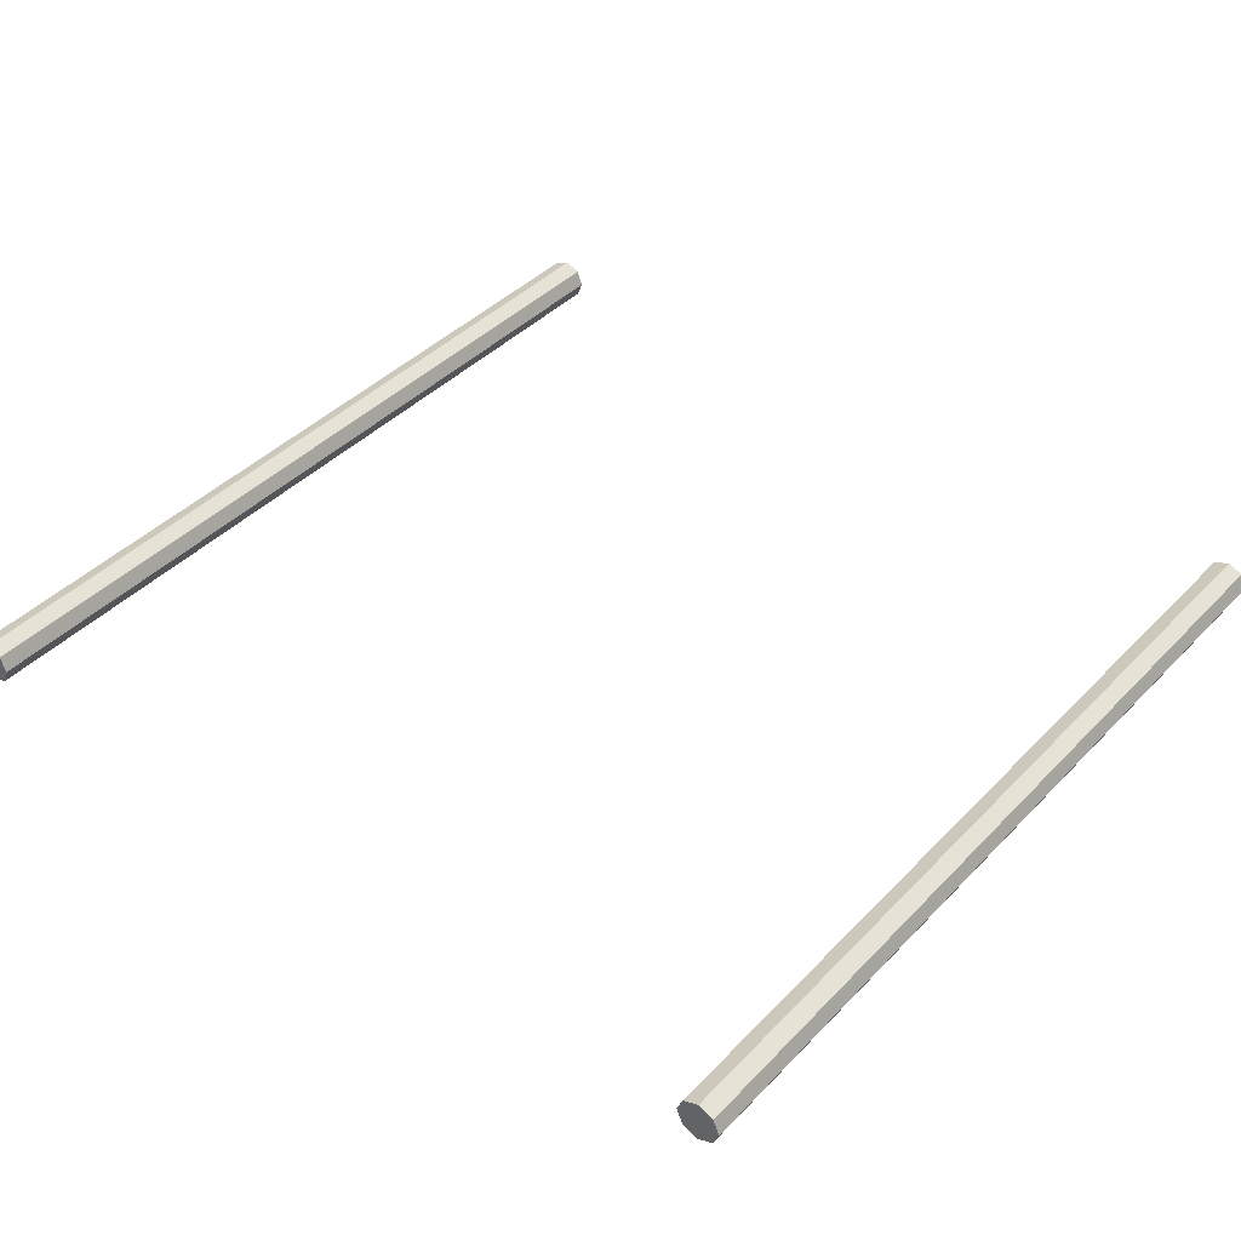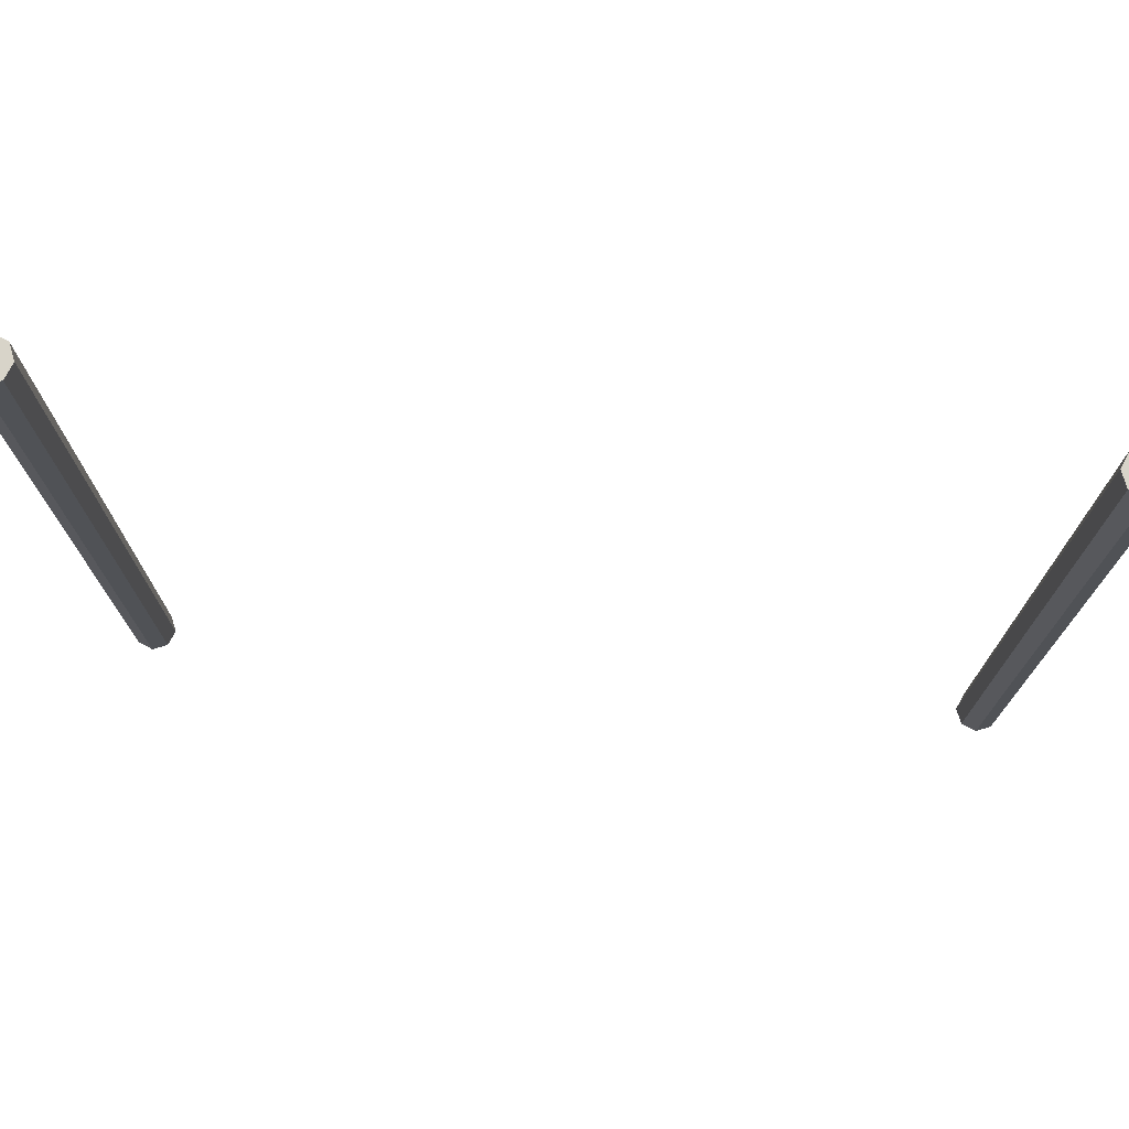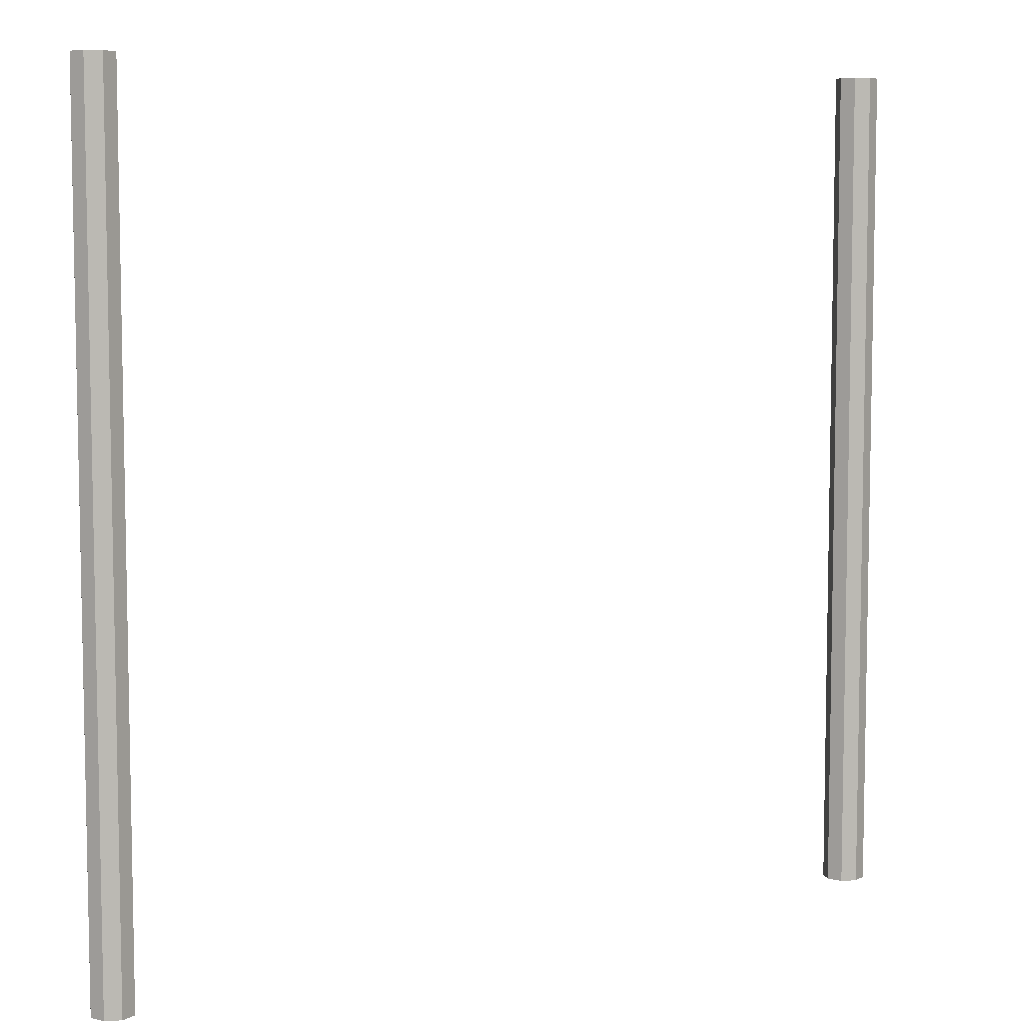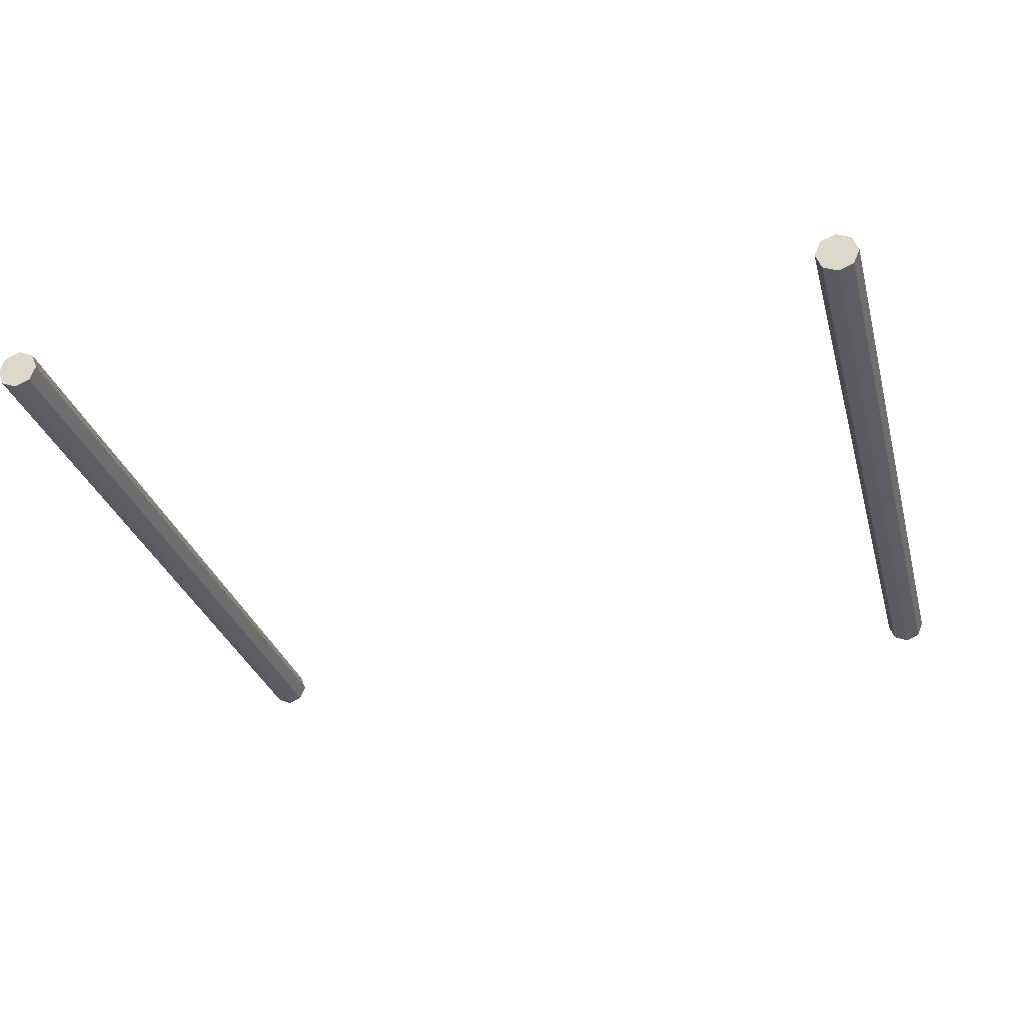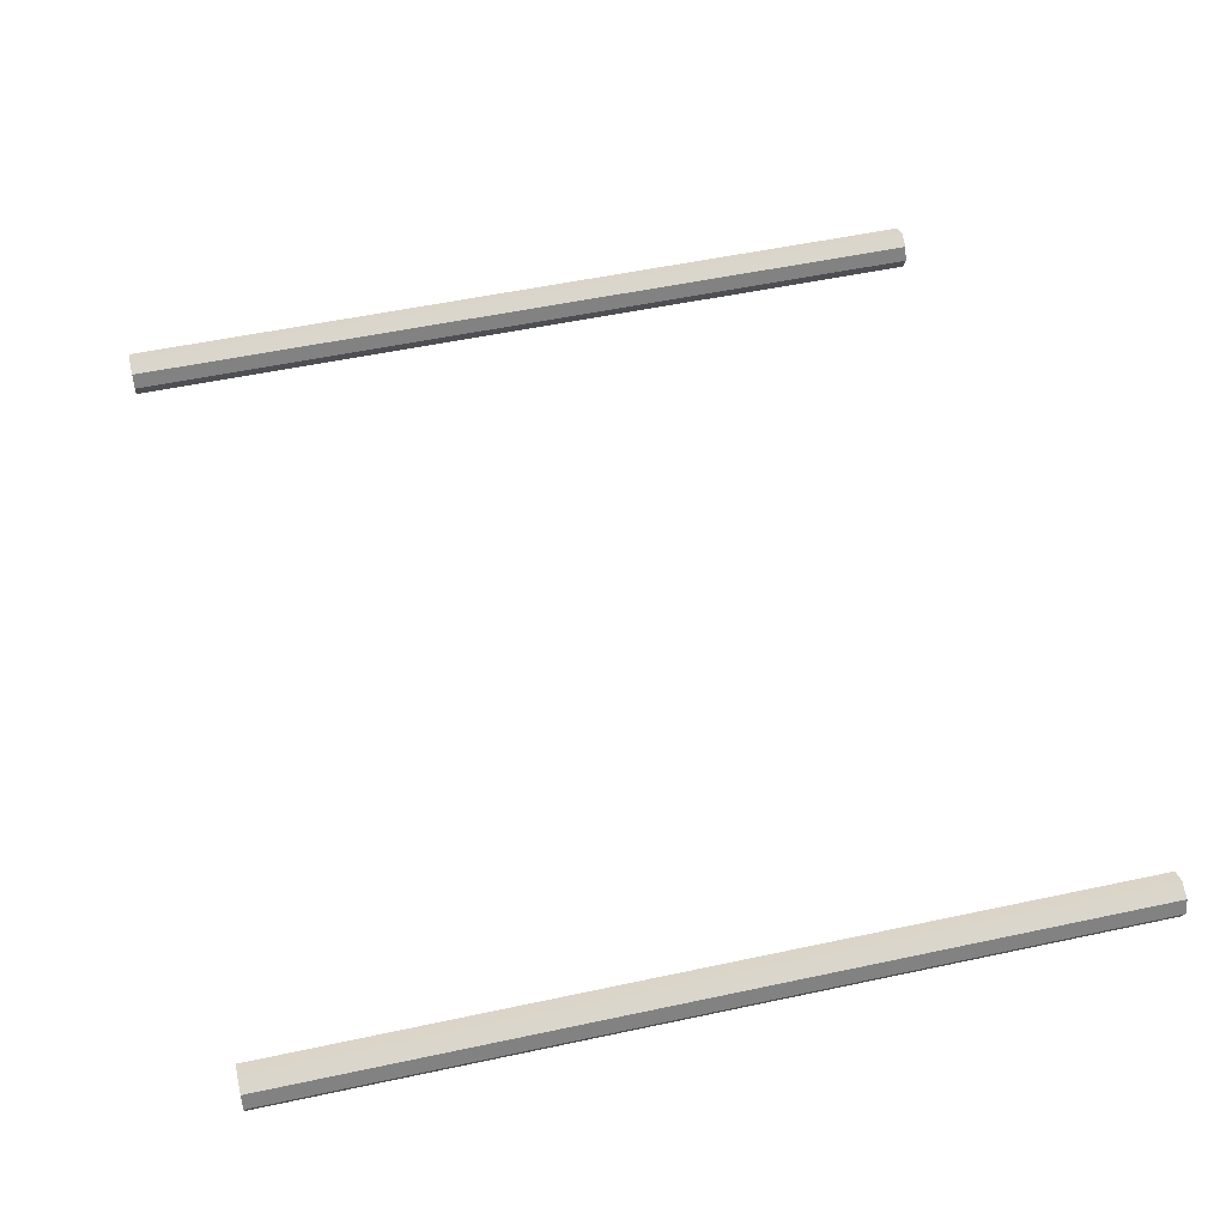
<metadata>
{"format":"obj","ext":"obj","renderer":"f3d","projection":"perspective","resolution":1024,"background":"white","views":[{"elev":41.3,"azim":-140.8,"up":"+Z"},{"elev":75.2,"azim":-174.2,"up":"+Y"},{"elev":7.1,"azim":-32.6,"up":"+Y"},{"elev":-28.7,"azim":-166.0,"up":"+Z"},{"elev":52.7,"azim":77.0,"up":"+Z"}]}
</metadata>
<code>
o Cylinder
v 0.475 0 -0
v 0.475 1 -0
v 0.4823 0 -0.01768
v 0.4823 1 -0.01768
v 0.5 0 -0.025
v 0.5 1 -0.025
v 0.5177 0 -0.01768
v 0.5177 1 -0.01768
v 0.525 0 0
v 0.525 1 0
v 0.5177 0 0.01768
v 0.5177 1 0.01768
v 0.5 0 0.025
v 0.5 1 0.025
v 0.4823 0 0.01768
v 0.4823 1 0.01768
v -0.4823 1 -0.01768
v -0.4823 0 -0.01768
v -0.5 1 -0.025
v -0.5 0 -0.025
v -0.5177 1 -0.01768
v -0.5177 0 -0.01768
v -0.525 1 -0
v -0.525 0 -0
v -0.475 0 0
v -0.475 1 0
v -0.4823 0 0.01768
v -0.4823 1 0.01768
v -0.5 0 0.025
v -0.5 1 0.025
v -0.5177 0 0.01768
v -0.5177 1 0.01768
f 1 2 4 3
f 3 4 6 5
f 5 6 8 7
f 7 8 10 9
f 9 10 12 11
f 11 12 14 13
f 4 2 16 14 12 10 8 6
f 15 16 2 1
f 13 14 16 15
f 1 3 5 7 9 11 13 15
f 24 23 21 22
f 22 21 19 20
f 20 19 17 18
f 18 17 26 25
f 25 26 28 27
f 27 28 30 29
f 21 23 32 30 28 26 17 19
f 31 32 23 24
f 29 30 32 31
f 24 22 20 18 25 27 29 31

</code>
